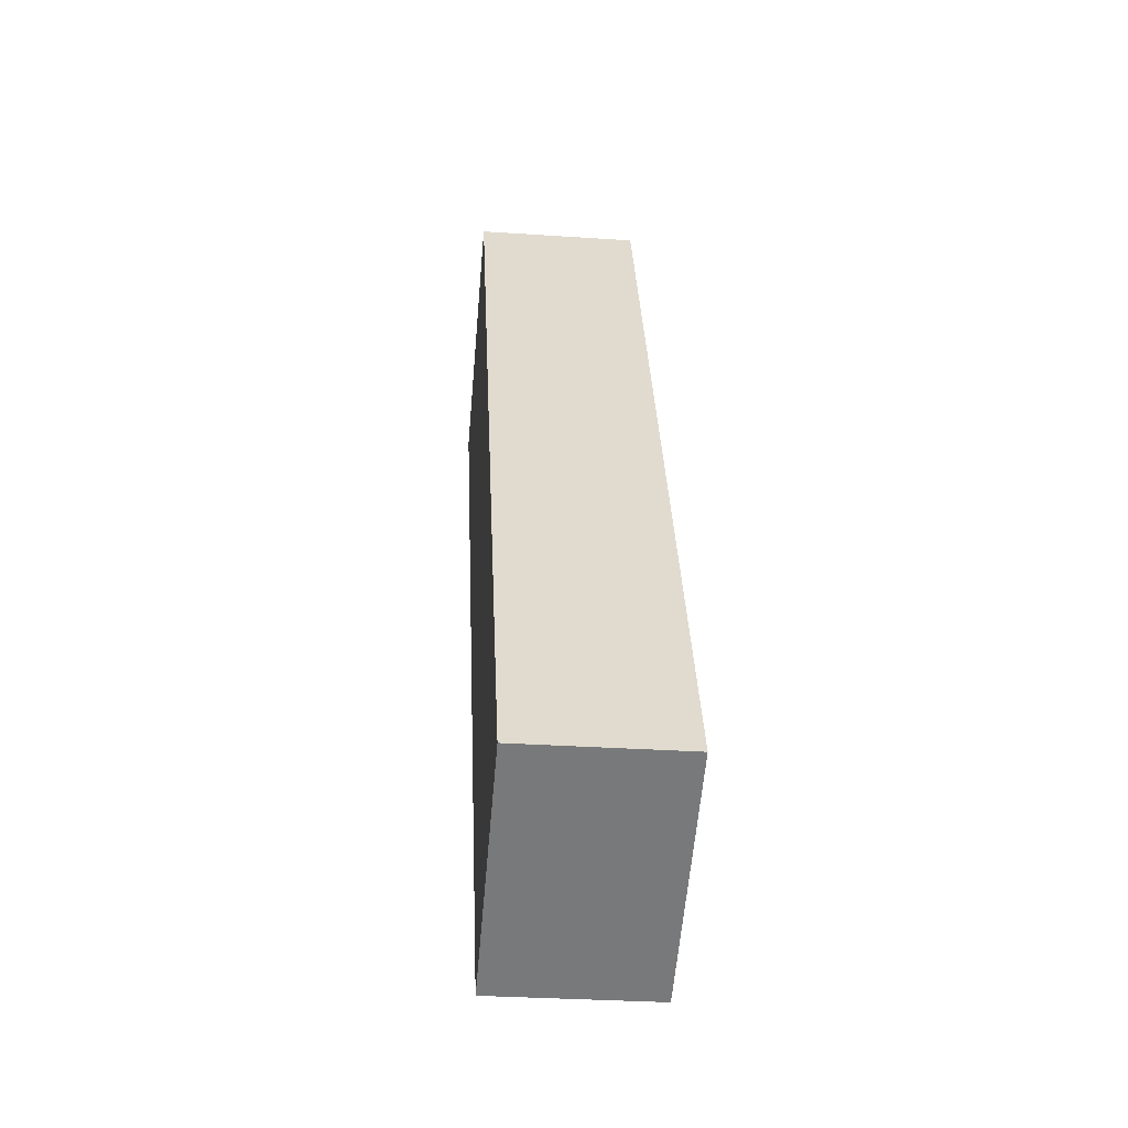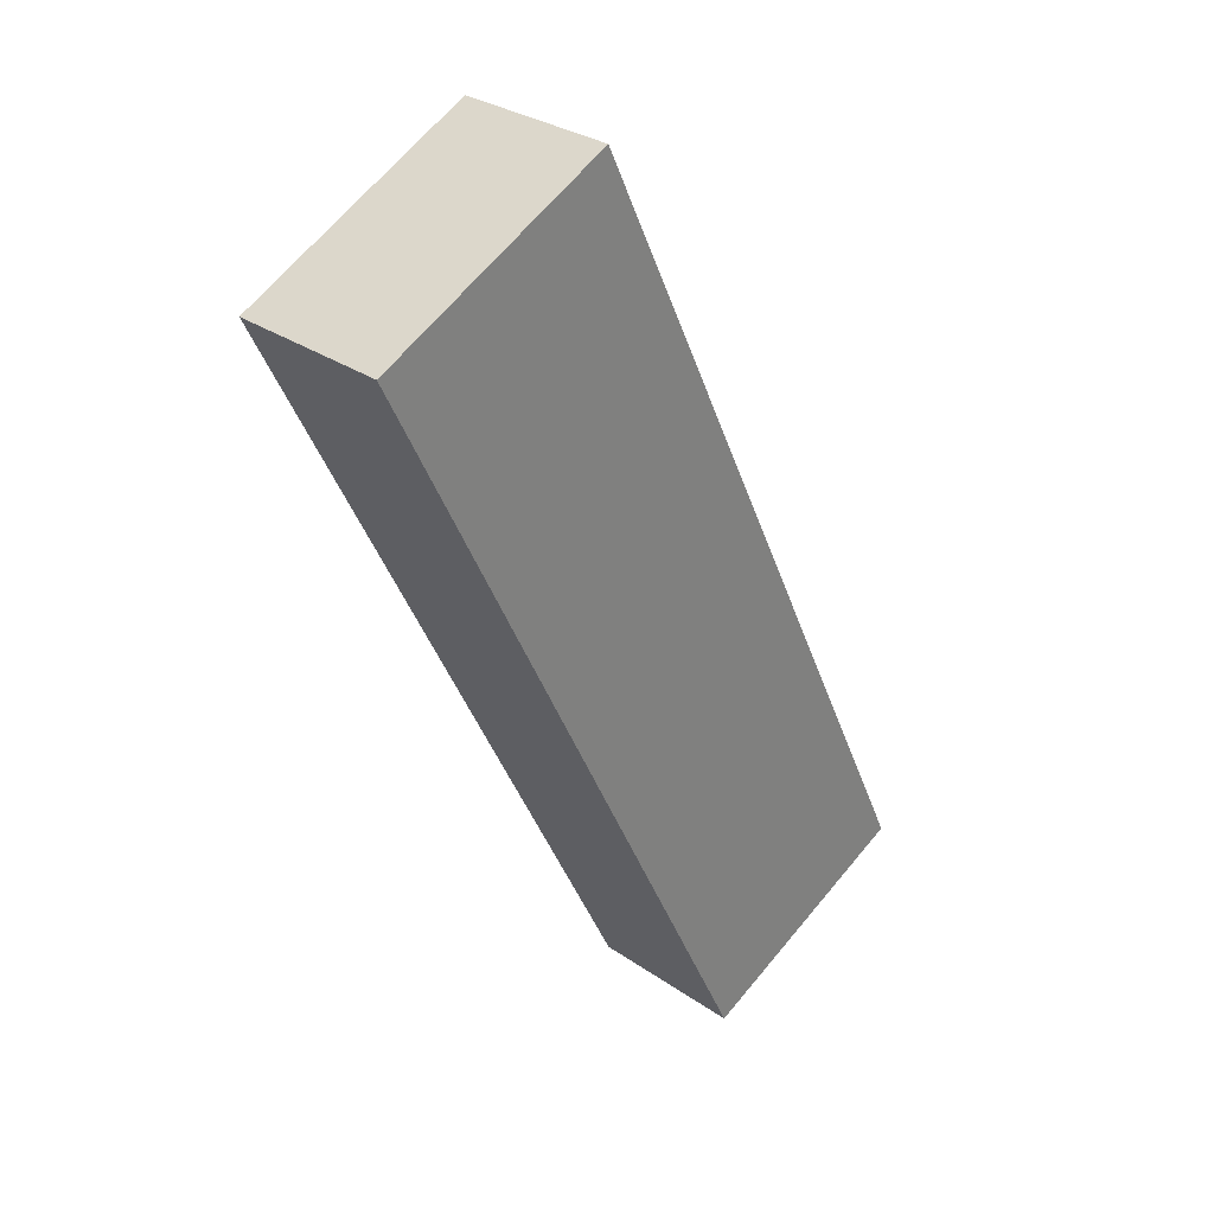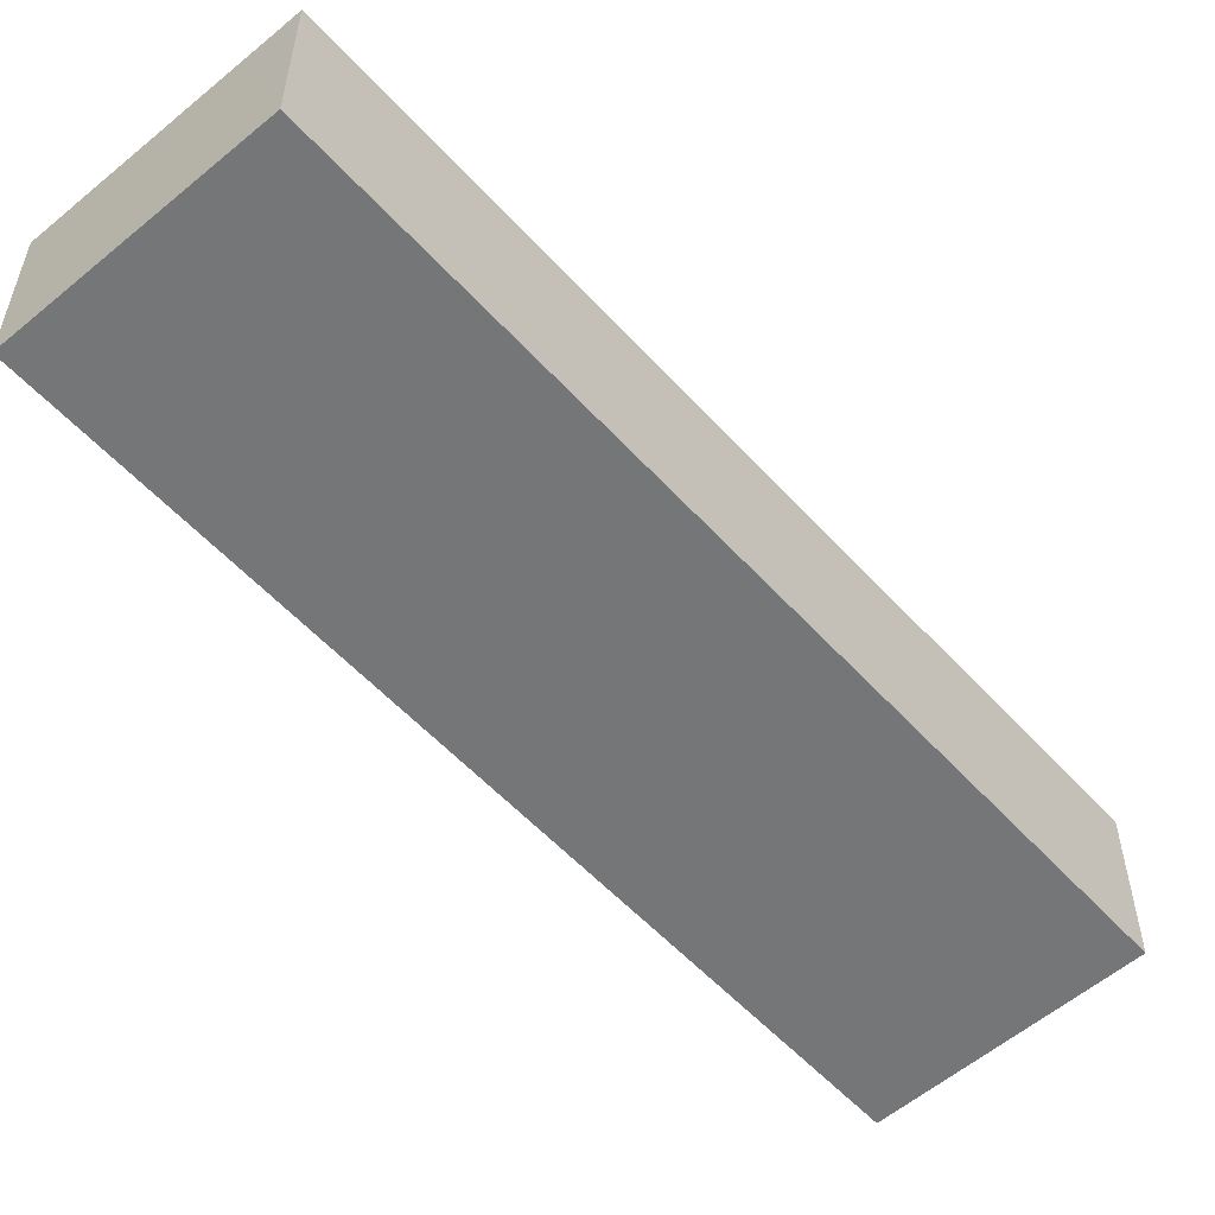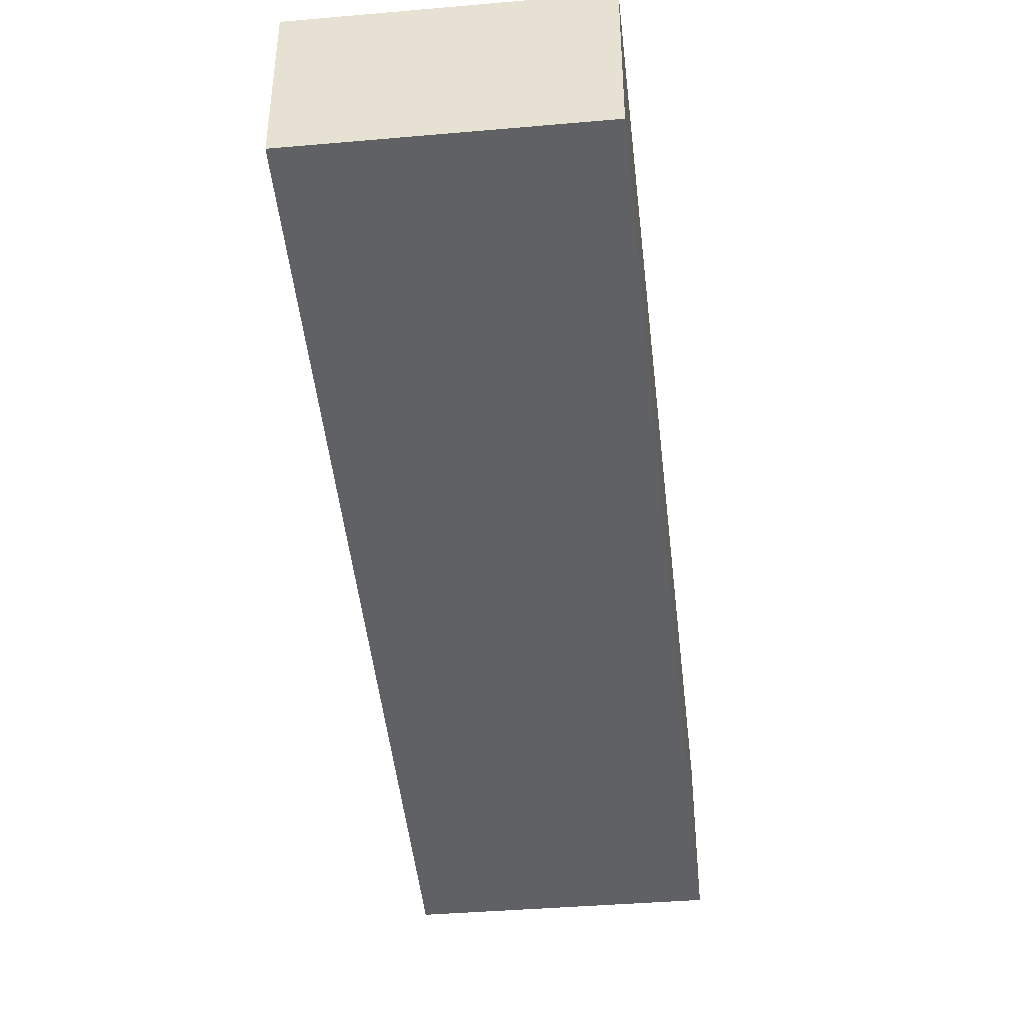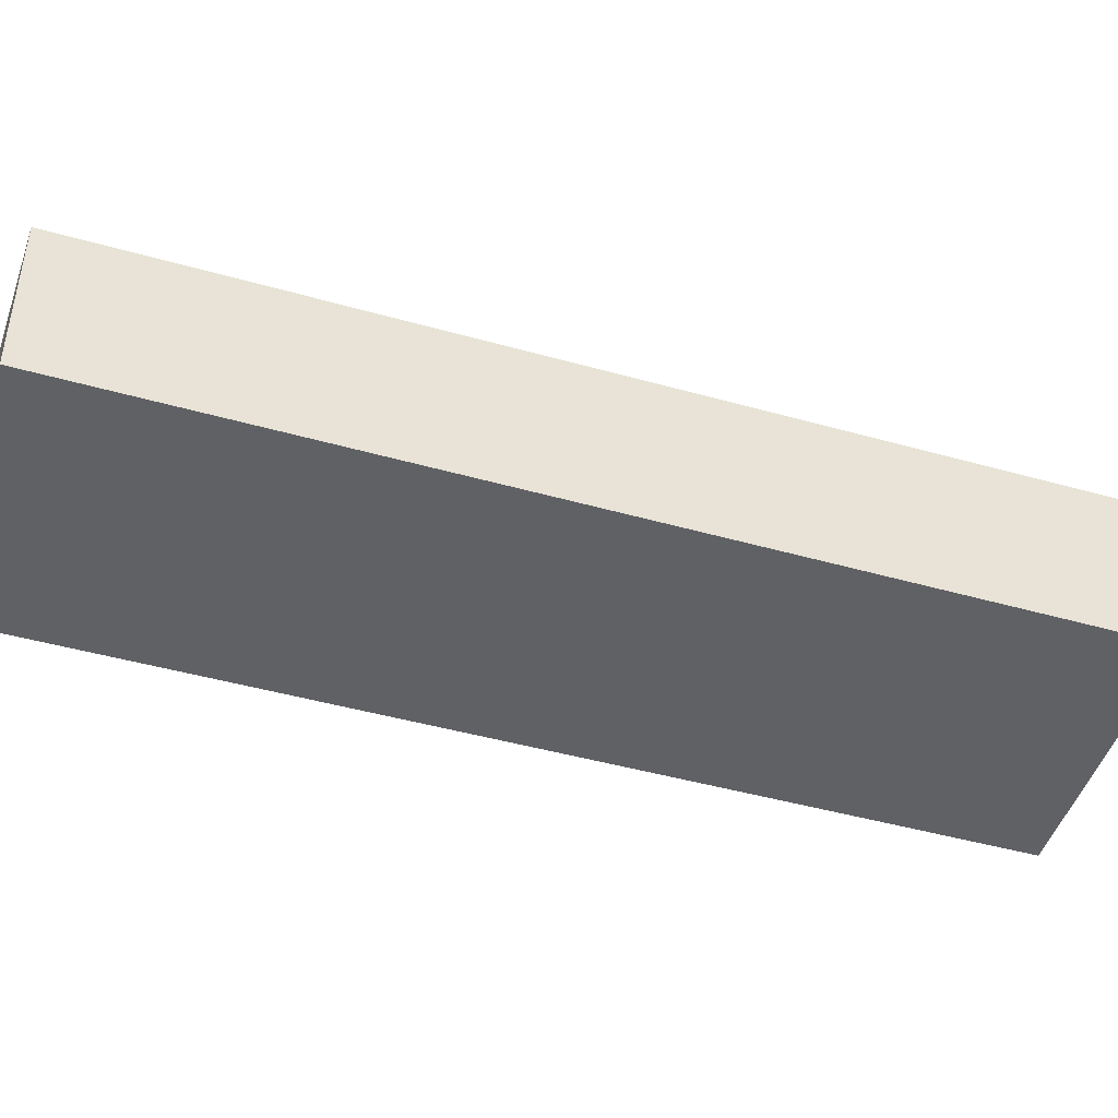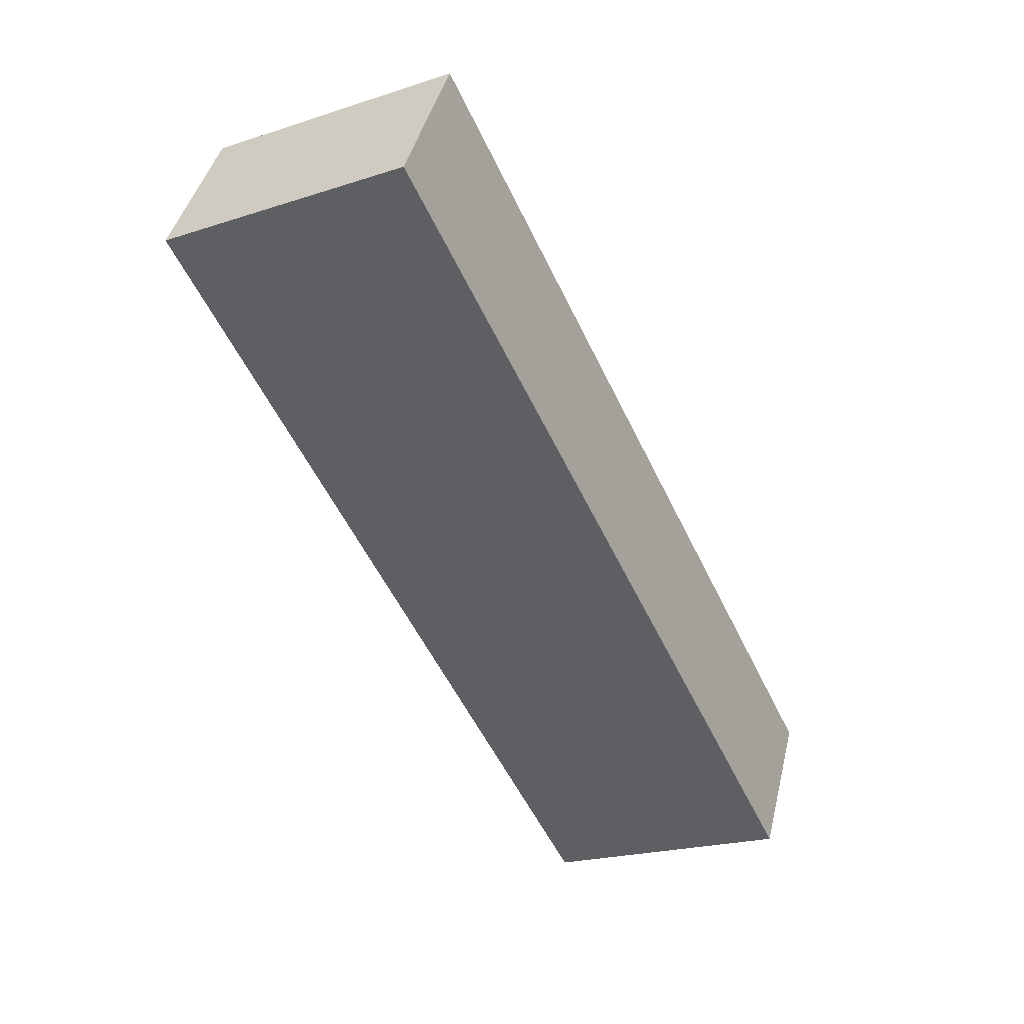
<metadata>
{"format":"obj","ext":"obj","renderer":"f3d","projection":"perspective","resolution":1024,"background":"white","views":[{"elev":-31.7,"azim":-95.4,"up":"+Z"},{"elev":30.2,"azim":135.0,"up":"+Z"},{"elev":-56.7,"azim":67.5,"up":"+Y"},{"elev":-45.5,"azim":-148.3,"up":"+Y"},{"elev":-46.8,"azim":98.0,"up":"+Y"},{"elev":42.8,"azim":-166.6,"up":"+Z"}]}
</metadata>
<code>
v  5.88 2.4 12.35
v  3.465 2.4 -1.678
v  0 2.4 1.47e-16
v  8.769 2.4 9.28
v  9.402 2.4 10.59
v  8.769 2.4 10.9
v  9.402 -6.483e-16 10.59
v  8.769 -5.682e-16 9.28
v  3.465 1.027e-16 -1.678
v  0 0 0
v  5.88 -7.562e-16 12.35
v  8.769 -6.677e-16 10.9
g defaultobject
f 1 2 3
f 2 1 4
f 4 1 5
f 5 1 6
f 7 4 5
f 4 7 2
f 2 7 8
f 2 8 9
f 9 3 2
f 3 9 10
f 10 1 3
f 1 10 11
f 6 7 5
f 7 6 1
f 7 1 12
f 12 1 11
f 8 10 9
f 10 8 11
f 11 8 7
f 11 7 12

</code>
